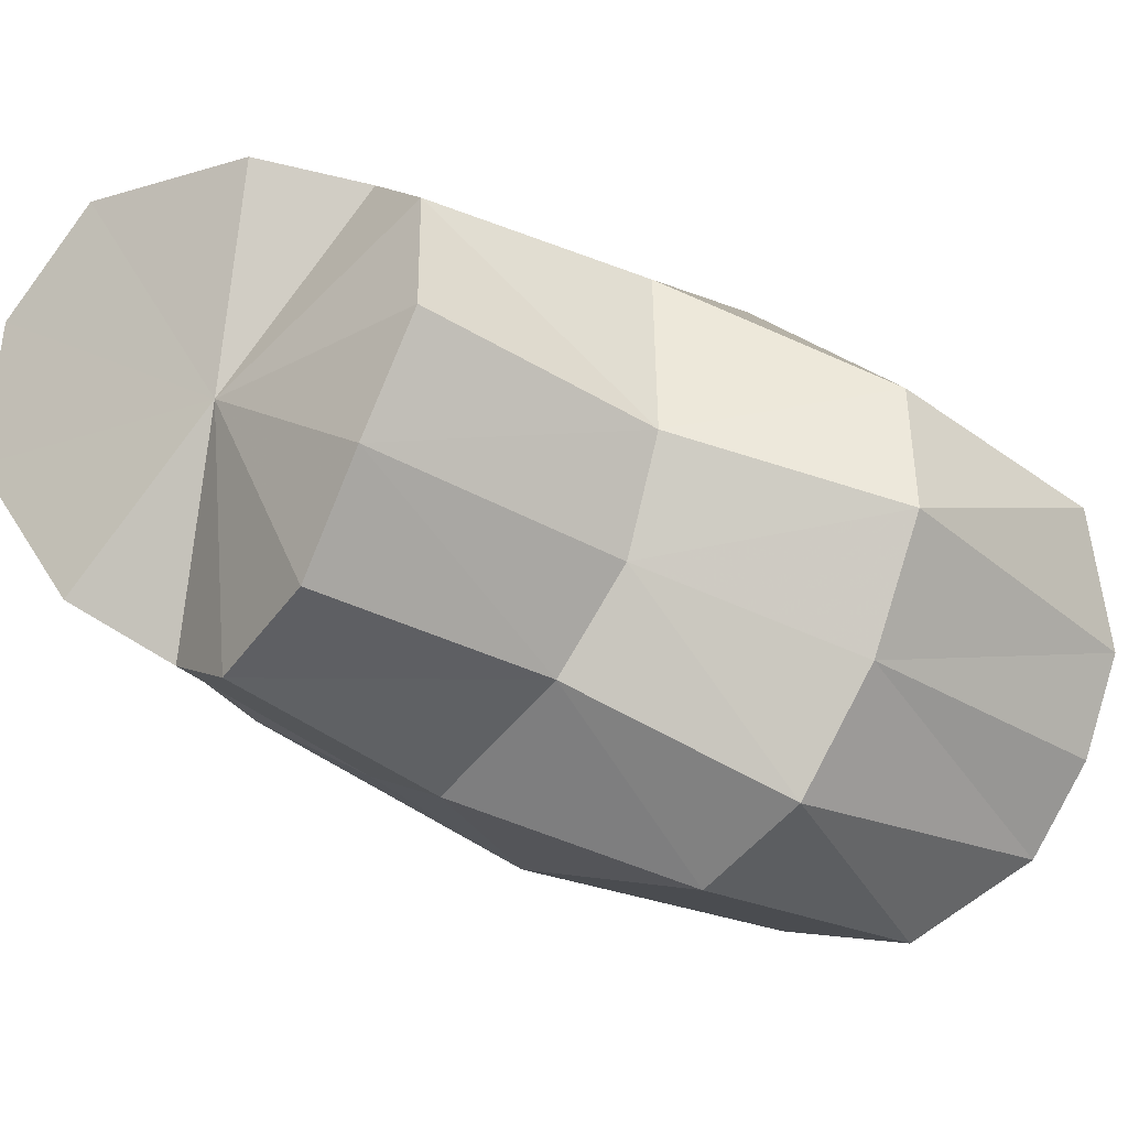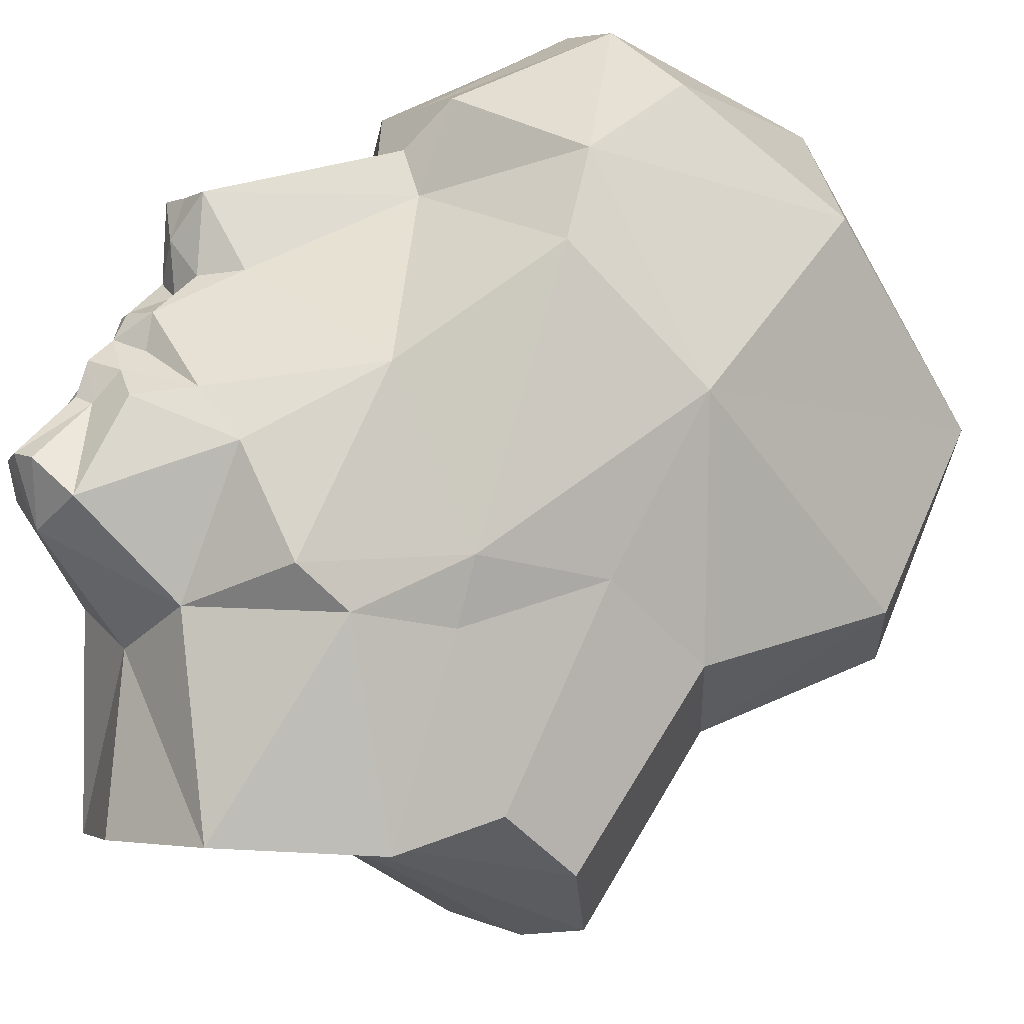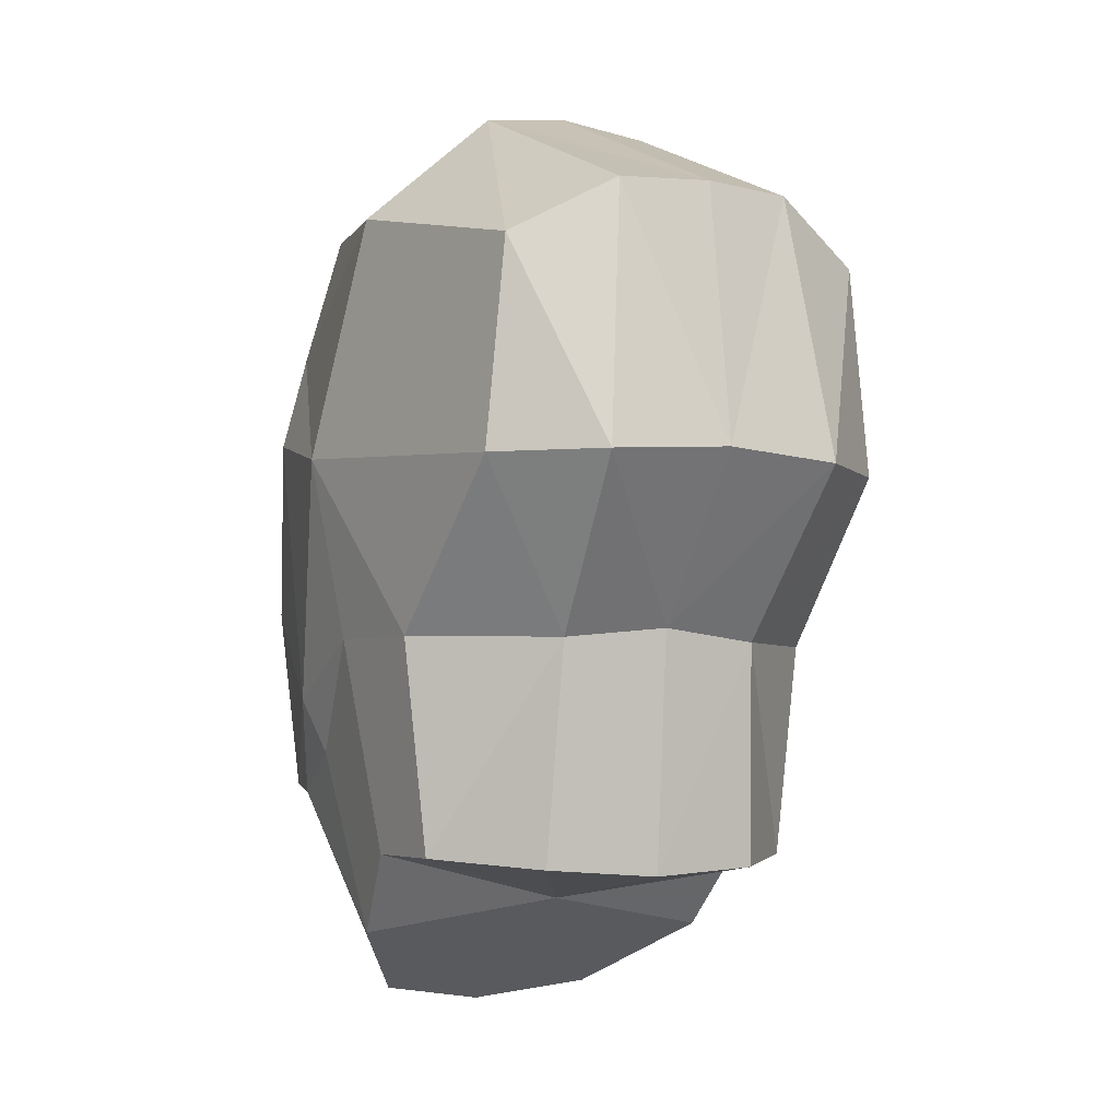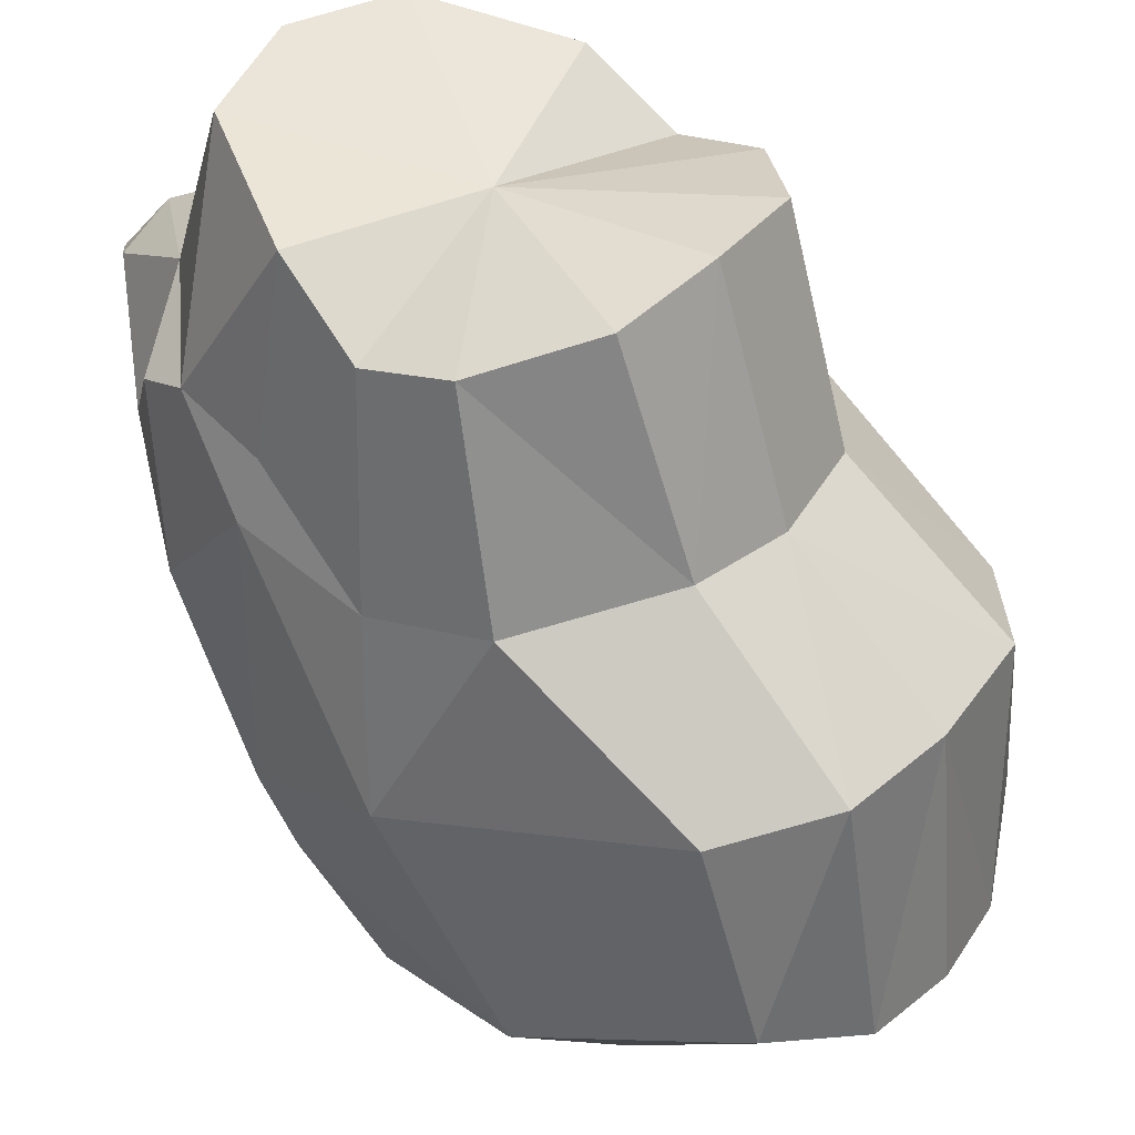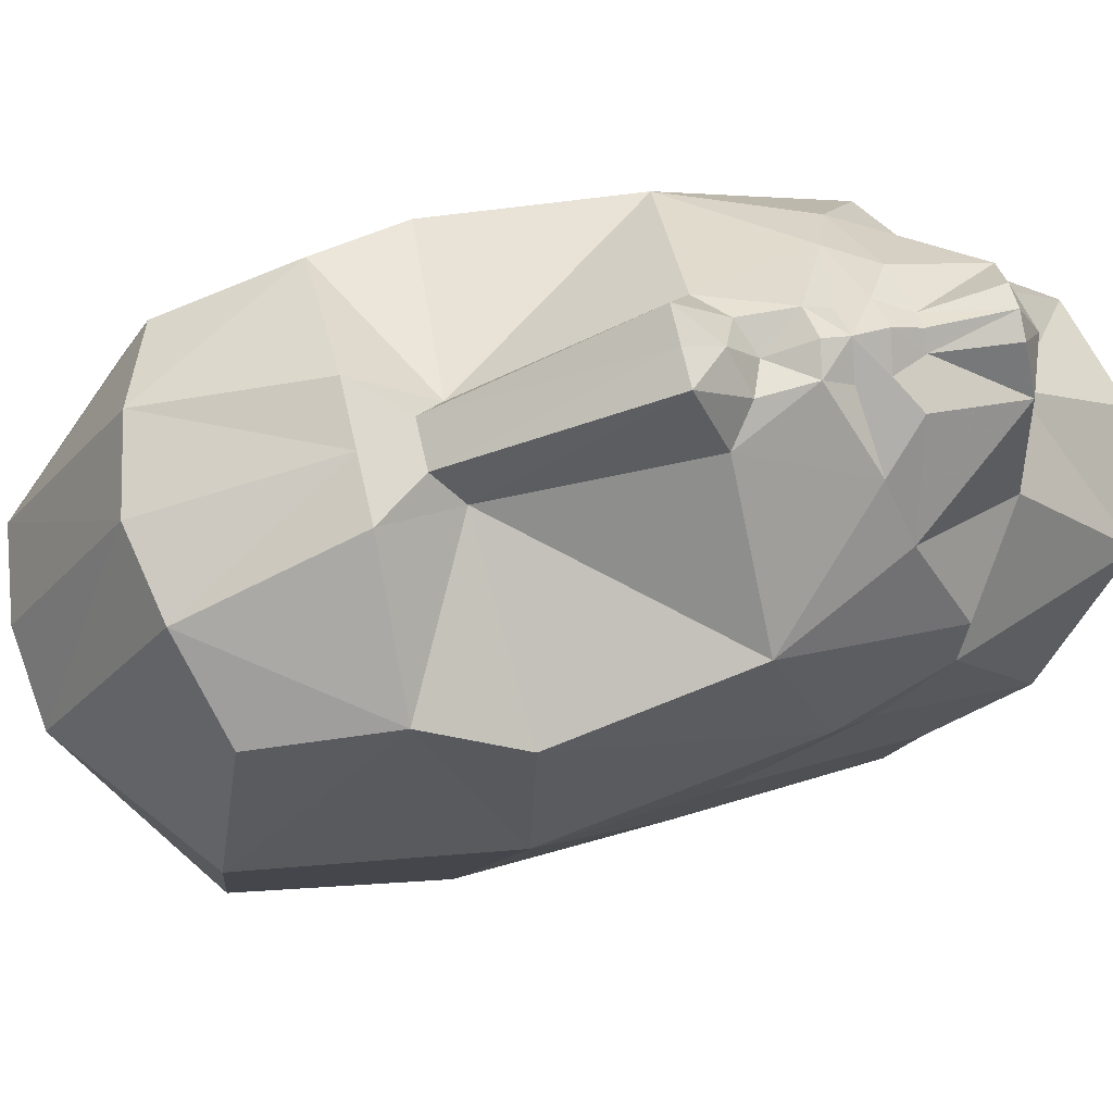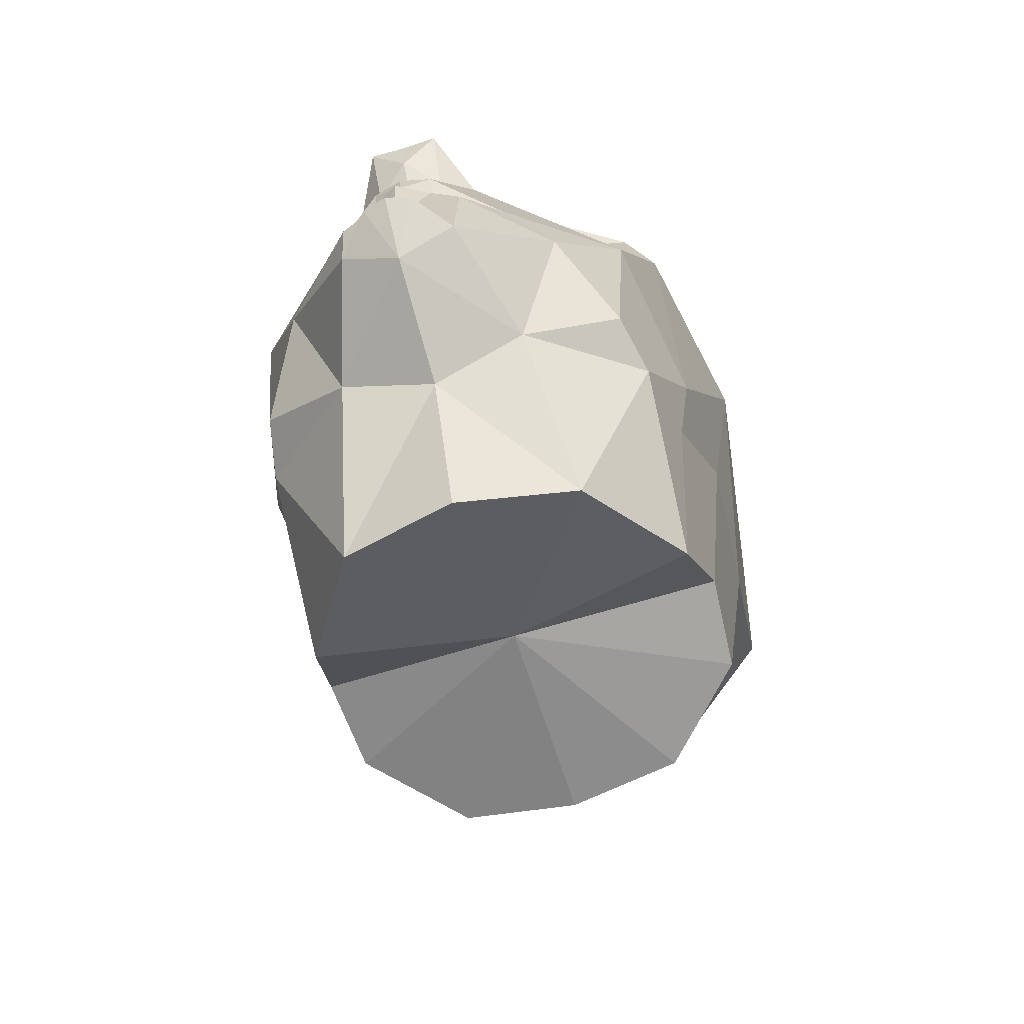
<metadata>
{"format":"obj","ext":"obj","renderer":"f3d","projection":"perspective","resolution":1024,"background":"white","views":[{"elev":-35.0,"azim":51.3,"up":"+Z"},{"elev":67.4,"azim":26.1,"up":"+Z"},{"elev":-6.4,"azim":100.8,"up":"+Y"},{"elev":-58.2,"azim":9.5,"up":"+Z"},{"elev":18.7,"azim":-112.2,"up":"+Z"},{"elev":-68.9,"azim":-34.9,"up":"+Y"}]}
</metadata>
<code>
o Plane
v -0.6715 0.1986 0.8395
v 0.07872 1.319 0.1574
v -0.2241 -0.1167 0.7496
v 0.311 1.073 0.1504
v 0.2482 1.676 0.3747
v 1.436 0.8413 0.8979
v 1.262 1.528 0.7772
v 0.911 -0.3937 1.06
v -0.05796 -0.969 0.908
v 0.3377 -1.186 0.979
v -0.4083 -1.174 0.8593
v -0.4042 -1.854 0.8053
v -0.6473 -1.246 0.6436
v -0.7454 -1.744 0.7821
v 0.8798 2.687 0.135
v -0.489 -0.2465 0.6738
v -0.5917 -0.5968 0.7263
v 1.516 2.368 0.4403
v -0.5761 -1.009 0.727
v -0.5175 -0.8208 0.6809
v 2.531 0.5643 0.348
v 2.743 2.236 -0.09762
v 1.793 -1.098 0.615
v 0.953 -1.687 0.8912
v 0.3889 -2.091 0.5008
v 2.155 3.084 -0.8443
v 1.329 -1.761 0.7094
v 1.864 -1.488 0.415
v 2.488 -0.7149 0.1128
v 3.922 1.807 -1.354
v 3.011 -2.245 -0.6223
v 2.529 -2.219 -0.1812
v 2.08 -2.775 0.03617
v 3.704 2.196 -2.068
v 3.158 -0.7519 -0.5007
v 3.983 0.3516 -1.238
v 4.017 0.3495 -2.068
v 1.112 -3.219 0.127
v 3.22 -0.7814 -1.608
v 3.119 -2.321 -1.469
v -0.8177 0.1985 0.6426
v -0.9737 0.2034 0.4535
v -0.01966 1.321 0.03179
v -0.118 1.323 -0.09387
v -0.7829 -0.1078 0.03597
v -0.05845 1.079 -0.3214
v -0.01785 1.681 0.03484
v -0.2839 1.685 -0.305
v -0.5167 0.8723 -1.597
v -0.4333 1.555 -1.387
v -0.8149 -0.3664 -1.145
v -0.9069 -0.9556 -0.1764
v -0.8835 -1.166 -0.5809
v -0.9462 -1.166 0.1722
v -0.901 -1.846 0.1707
v -0.7951 -1.244 0.4548
v -0.9591 -1.74 0.5091
v -0.7746 -1.232 0.5912
v -0.8894 -1.733 0.6748
v 0.5147 2.817 -0.368
v 0.1125 2.699 -0.845
v -0.7733 -0.07814 0.6045
v -0.7744 -0.242 0.3093
v -0.6093 -0.3507 0.4727
v -0.8542 -0.5927 0.391
v -0.7674 -0.6185 0.5931
v -0.035 2.393 -1.541
v -0.8562 -1.005 0.3693
v -0.8154 -1.005 0.6259
v -0.795 -0.8164 0.3264
v -0.7606 -0.807 0.5854
v -0.6056 -2.033 0.4489
v 0.2765 0.6 -2.532
v 0.78 2.267 -2.605
v -0.18 -1.066 -1.904
v -0.6567 -1.662 -1.165
v -0.4179 -2.078 -0.5298
v 1.729 3.184 -1.314
v 1.374 3.097 -1.842
v -0.391 -1.734 -1.487
v 0.02652 -1.459 -1.931
v 0.4792 -0.683 -2.454
v 2.277 1.833 -3.455
v 1.3 -2.218 -2.808
v 0.05909 -2.315 -0.07501
v 0.4481 -3.327 -0.3921
v 0.7562 -2.191 -2.446
v 0.4307 -2.749 -2.071
v 3.381 2.221 -2.62
v 2.923 2.208 -3.066
v 1.235 -0.7215 -2.957
v 2.162 0.3805 -3.564
v 3.544 0.41 -2.77
v 2.975 0.366 -3.398
v 0.1048 -3.203 -1.16
v 2.846 -0.7016 -2.237
v 2.325 -0.7672 -2.752
v 2.707 -2.366 -2.148
v 2.146 -2.305 -2.711
v 1.525 -2.538 -1.225
f 41 2 43
f 1 4 2
f 2 47 43
f 5 2 4
f 8 4 3
f 8 9 10
f 10 11 12
f 12 13 14
f 13 59 14
f 47 15 60
f 1 16 3
f 1 41 62
f 64 17 16
f 3 17 9
f 7 15 5
f 11 9 19
f 69 58 13
f 19 71 69
f 19 9 20
f 71 17 66
f 17 20 9
f 22 18 7
f 23 6 8
f 24 8 10
f 25 10 12
f 14 59 72
f 26 60 15
f 18 26 15
f 22 21 30
f 29 23 28
f 27 23 24
f 25 72 85
f 35 32 31
f 25 27 24
f 85 38 25
f 26 89 78
f 26 30 34
f 39 98 96
f 21 35 36
f 30 21 36
f 34 93 89
f 30 37 34
f 37 96 93
f 39 36 35
f 28 32 29
f 33 27 38
f 31 39 35
f 16 62 64
f 31 32 100
f 100 33 38
f 41 44 42
f 46 42 44
f 47 44 43
f 46 48 50
f 51 46 49
f 51 52 45
f 53 54 52
f 55 56 54
f 59 56 57
f 47 61 48
f 63 42 45
f 42 62 41
f 65 64 63
f 45 65 63
f 50 61 67
f 54 68 52
f 56 69 68
f 71 68 69
f 68 70 52
f 65 71 66
f 65 52 70
f 50 67 74
f 49 75 51
f 76 51 75
f 77 53 76
f 72 59 57
f 79 60 78
f 79 67 61
f 74 83 73
f 82 75 73
f 80 75 81
f 77 85 72
f 91 87 82
f 77 76 80
f 95 85 77
f 89 79 78
f 79 83 74
f 98 97 96
f 91 73 92
f 83 92 73
f 90 93 94
f 94 83 90
f 96 94 93
f 92 97 91
f 87 81 82
f 95 80 88
f 97 84 91
f 63 64 62
f 100 87 84
f 88 87 100
f 41 1 2
f 1 3 4
f 2 5 47
f 4 6 7
f 7 5 4
f 8 6 4
f 8 3 9
f 10 9 11
f 12 11 13
f 13 58 59
f 47 5 15
f 1 62 16
f 64 66 17
f 3 16 17
f 7 18 15
f 13 11 19
f 19 69 13
f 19 20 71
f 71 20 17
f 6 21 7
f 21 22 7
f 23 21 6
f 24 23 8
f 25 24 10
f 25 12 72
f 12 14 72
f 26 78 60
f 18 22 26
f 29 21 23
f 27 28 23
f 35 29 32
f 85 86 38
f 26 34 89
f 26 22 30
f 39 40 98
f 21 29 35
f 34 37 93
f 30 36 37
f 37 39 96
f 39 37 36
f 28 33 32
f 28 27 33
f 27 25 38
f 31 40 39
f 98 40 100
f 40 31 100
f 38 86 100
f 100 32 33
f 41 43 44
f 46 45 42
f 47 48 44
f 50 49 46
f 46 44 48
f 51 45 46
f 51 53 52
f 53 55 54
f 55 57 56
f 59 58 56
f 47 60 61
f 63 62 42
f 65 66 64
f 45 52 65
f 50 48 61
f 68 54 56
f 56 58 69
f 71 70 68
f 65 70 71
f 74 73 50
f 73 49 50
f 49 73 75
f 76 53 51
f 77 55 53
f 57 55 72
f 55 77 72
f 79 61 60
f 79 74 67
f 82 81 75
f 80 76 75
f 91 84 87
f 95 86 85
f 89 90 79
f 79 90 83
f 98 99 97
f 91 82 73
f 90 89 93
f 94 92 83
f 96 97 94
f 92 94 97
f 87 88 81
f 77 80 95
f 80 81 88
f 97 99 84
f 84 99 100
f 99 98 100
f 100 86 95
f 95 88 100

</code>
